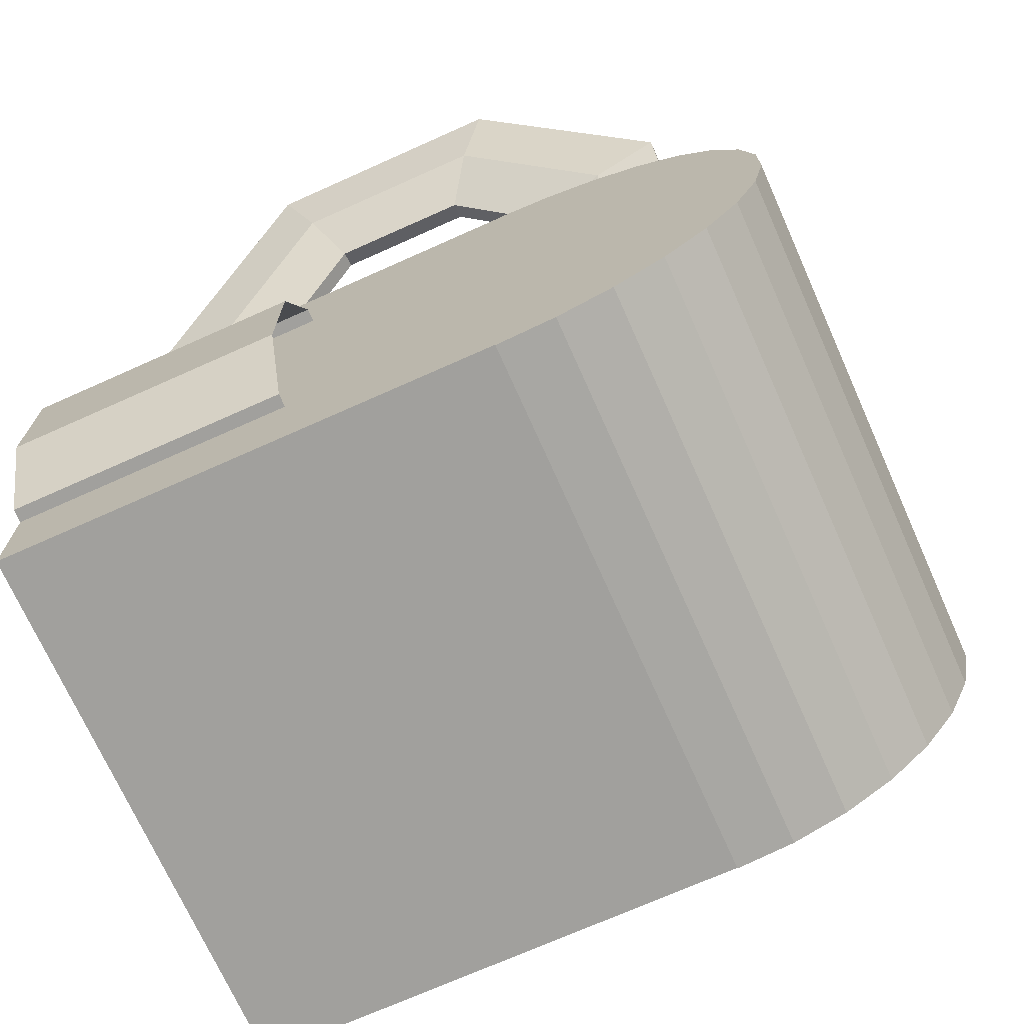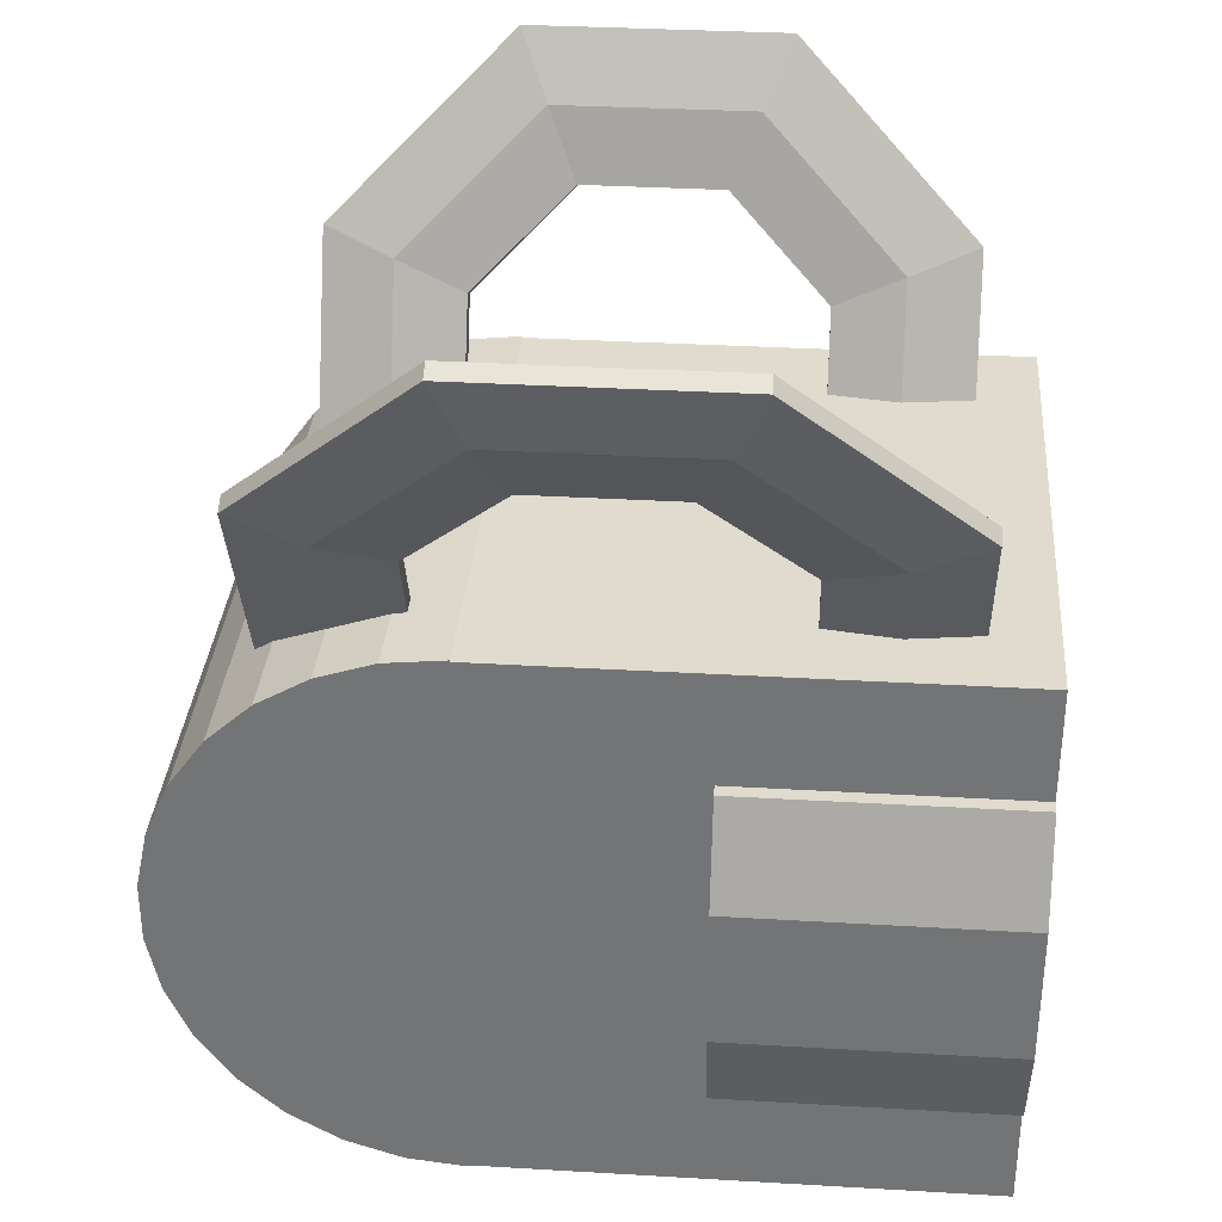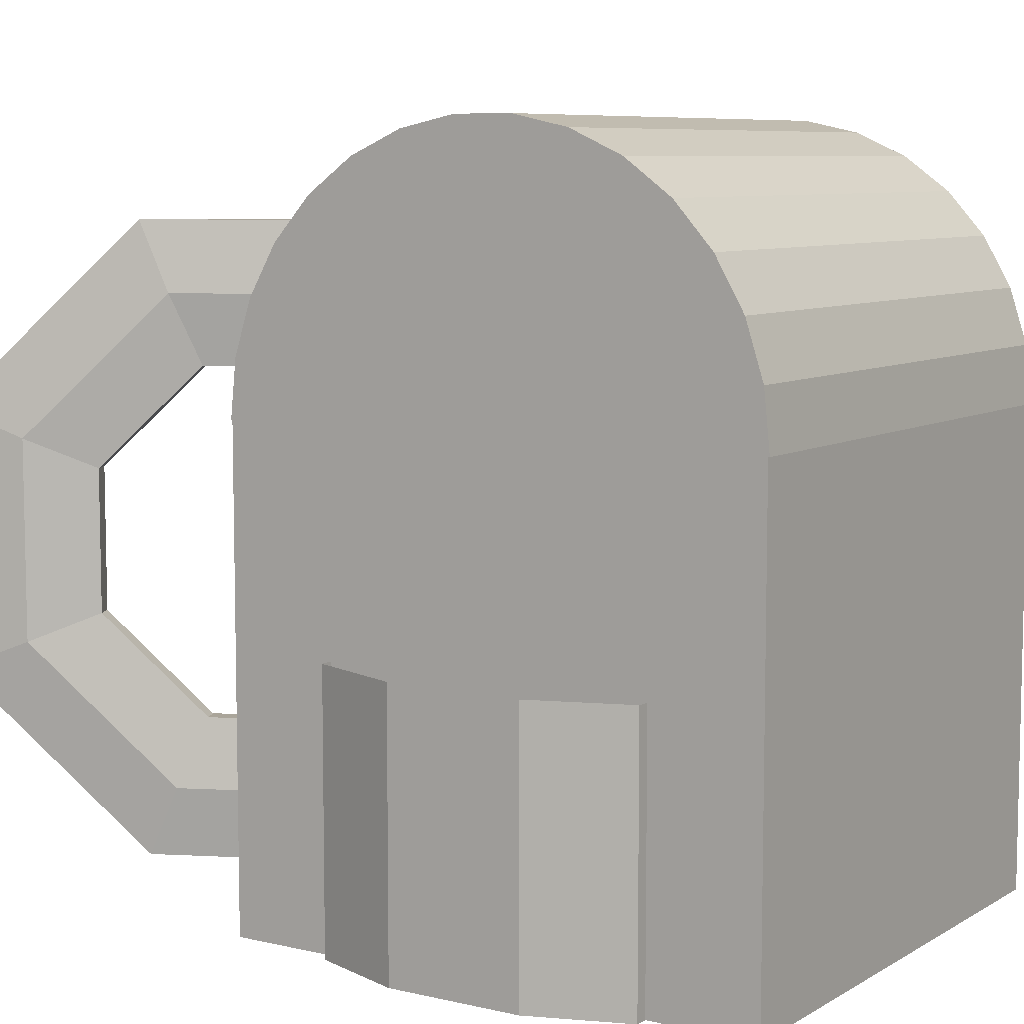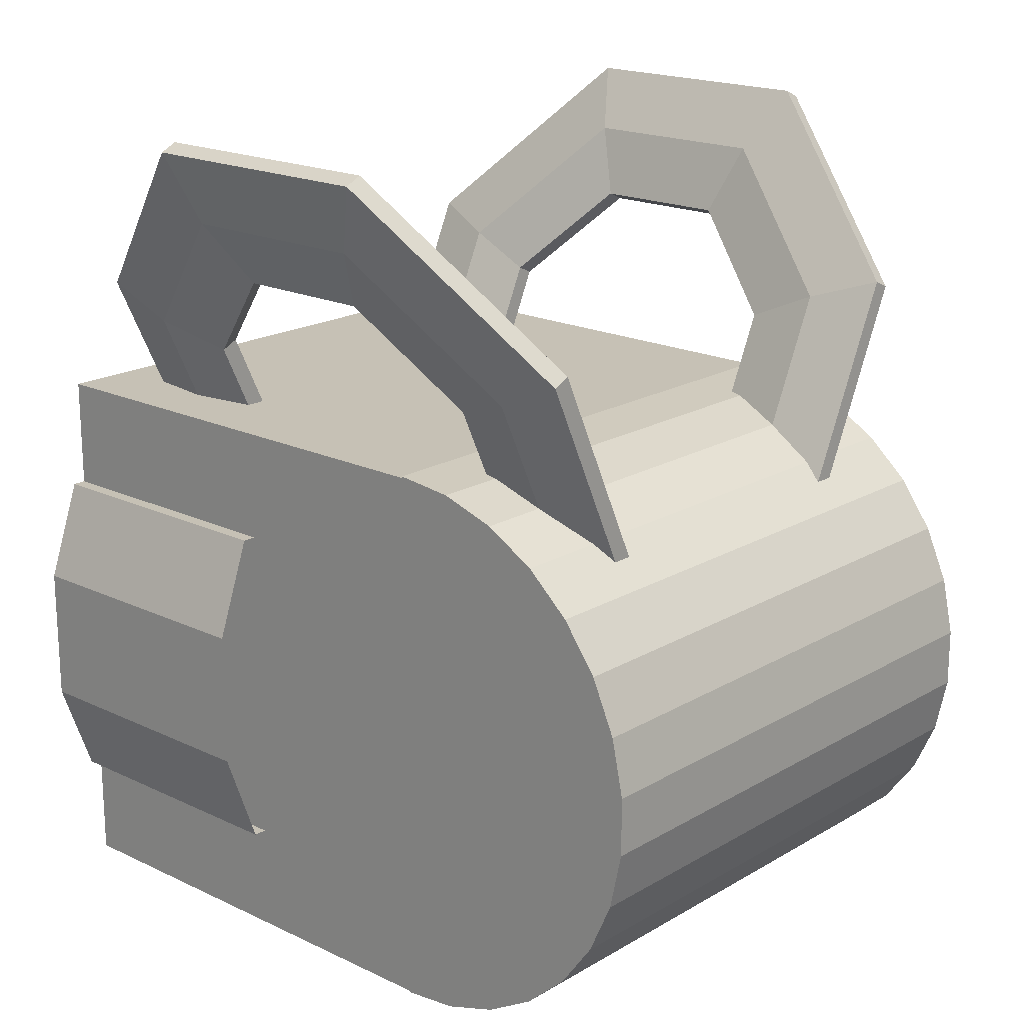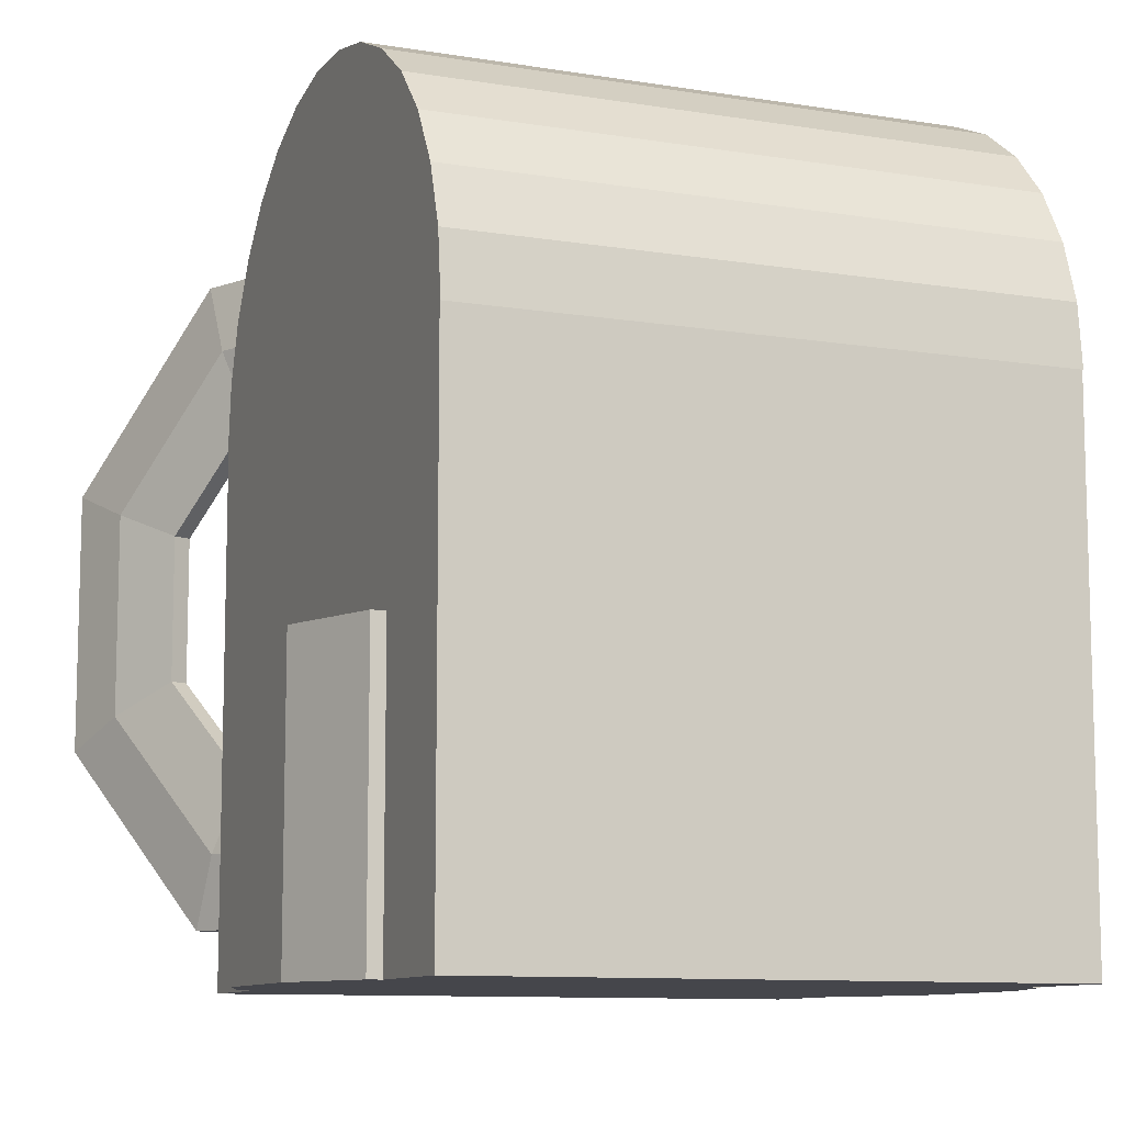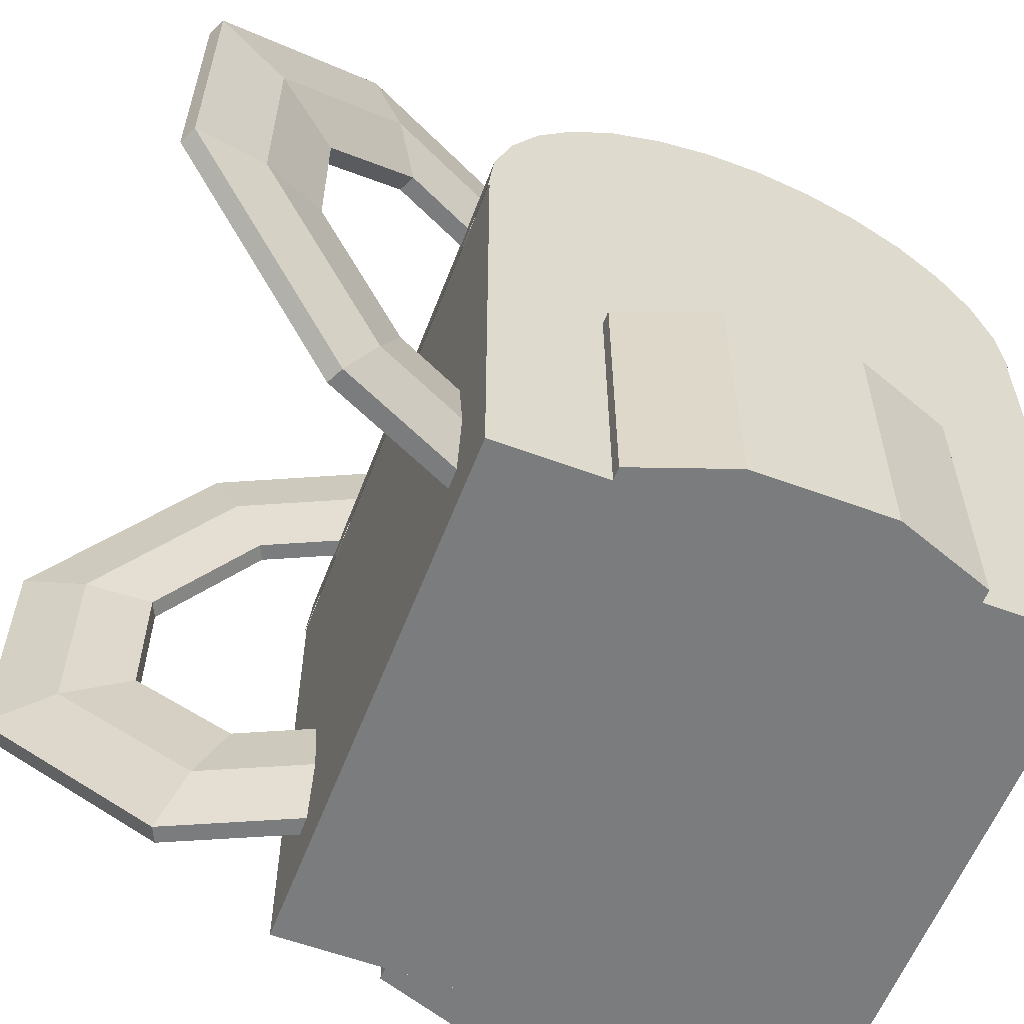
<metadata>
{"format":"obj","ext":"obj","renderer":"f3d","projection":"perspective","resolution":1024,"background":"white","views":[{"elev":-71.6,"azim":114.1,"up":"+Z"},{"elev":33.4,"azim":-85.4,"up":"+Z"},{"elev":7.7,"azim":123.0,"up":"+Y"},{"elev":18.8,"azim":132.1,"up":"+Z"},{"elev":-10.0,"azim":157.3,"up":"+Y"},{"elev":-58.7,"azim":69.1,"up":"+Y"}]}
</metadata>
<code>
o cube
v 0.06094 0.1125 0.0625
v 0.06094 0.1125 -0.0625
v 0.06094 0 0.0625
v 0.06094 0 -0.0625
v -0.06406 0.1125 0.0625
v -0.06406 0.1125 -0.0625
v -0.06406 0 0.0625
v -0.06406 0 -0.0625
f 2 1 3 4
f 7 5 6 8
f 4 3 7 8
f 3 1 5 7
f 6 2 4 8
o torus
v -0.07344 0.1051 0.1126
v -0.07842 0.1115 0.1282
v -0.07467 0.1115 0.1299
v -0.06594 0.1051 0.1161
v -0.06097 0.09865 0.1005
v -0.06472 0.09865 0.09877
v -0.05954 0.1366 0.08278
v -0.0605 0.1521 0.08974
v -0.05675 0.1521 0.09149
v -0.05204 0.1366 0.08627
v -0.05108 0.121 0.07931
v -0.05483 0.121 0.07756
v -0.03988 0.1366 0.04061
v -0.03516 0.1521 0.0354
v -0.03141 0.1521 0.03715
v -0.03238 0.1366 0.04411
v -0.03709 0.121 0.04932
v -0.04084 0.121 0.04757
v -0.02597 0.1051 0.01079
v -0.01724 0.1115 -0.003028
v -0.01349 0.1115 -0.001279
v -0.0272 0.09865 0.02811
v -0.03095 0.09865 0.02636
v -0.03988 0.02907 0.04061
v -0.03516 0.01356 0.0354
v -0.03141 0.01356 0.03715
v -0.03238 0.02907 0.04411
v -0.03709 0.04459 0.04932
v -0.04084 0.04459 0.04757
v -0.05954 0.02907 0.08278
v -0.0605 0.01356 0.08974
v -0.05675 0.01356 0.09149
v -0.05204 0.02907 0.08627
v -0.05108 0.04459 0.07931
v -0.05483 0.04459 0.07756
v -0.07344 0.06055 0.1126
v -0.07842 0.05413 0.1282
v -0.07467 0.05413 0.1299
v -0.06594 0.06055 0.1161
v -0.06097 0.06698 0.1005
v -0.06472 0.06698 0.09877
f 9 10 16 15
f 10 11 17 16
f 11 12 18 17
f 12 13 19 18
f 13 14 20 19
f 14 9 15 20
f 15 16 22 21
f 16 17 23 22
f 17 18 24 23
f 18 19 25 24
f 19 20 26 25
f 20 15 21 26
f 21 22 28 27
f 22 23 29 28
f 25 26 31 30
f 26 21 27 31
f 32 33 39 38
f 33 34 40 39
f 34 35 41 40
f 35 36 42 41
f 36 37 43 42
f 37 32 38 43
f 38 39 45 44
f 39 40 46 45
f 40 41 47 46
f 41 42 48 47
f 42 43 49 48
f 43 38 44 49
f 44 45 10 9
f 45 46 11 10
f 46 47 12 11
f 47 48 13 12
f 48 49 14 13
f 49 44 9 14
o torus
v 0.06347 0.1051 0.1159
v 0.0722 0.1115 0.1297
v 0.07595 0.1115 0.128
v 0.07097 0.1051 0.1124
v 0.06224 0.09865 0.09858
v 0.05849 0.09865 0.1003
v 0.04957 0.1366 0.08608
v 0.05428 0.1521 0.0913
v 0.05803 0.1521 0.08955
v 0.05707 0.1366 0.08259
v 0.05235 0.121 0.07737
v 0.0486 0.121 0.07912
v 0.0299 0.1366 0.04392
v 0.02894 0.1521 0.03696
v 0.03269 0.1521 0.03521
v 0.0374 0.1366 0.04042
v 0.03837 0.121 0.04738
v 0.03462 0.121 0.04913
v 0.016 0.1051 0.0141
v 0.01102 0.1115 -0.001469
v 0.01477 0.1115 -0.003217
v 0.0235 0.1051 0.0106
v 0.02848 0.09865 0.02617
v 0.02473 0.09865 0.02792
v 0.0299 0.02907 0.04392
v 0.02894 0.01356 0.03696
v 0.03269 0.01356 0.03521
v 0.0374 0.02907 0.04042
v 0.03837 0.04459 0.04738
v 0.03462 0.04459 0.04913
v 0.04957 0.02907 0.08608
v 0.05428 0.01356 0.0913
v 0.05803 0.01356 0.08955
v 0.05707 0.02907 0.08259
v 0.05235 0.04459 0.07737
v 0.0486 0.04459 0.07912
v 0.06347 0.06055 0.1159
v 0.0722 0.05413 0.1297
v 0.07595 0.05413 0.128
v 0.07097 0.06055 0.1124
v 0.06224 0.06698 0.09858
v 0.05849 0.06698 0.1003
f 50 51 57 56
f 51 52 58 57
f 52 53 59 58
f 53 54 60 59
f 54 55 61 60
f 55 50 56 61
f 56 57 63 62
f 57 58 64 63
f 58 59 65 64
f 59 60 66 65
f 60 61 67 66
f 61 56 62 67
f 62 63 69 68
f 63 64 70 69
f 64 65 71 70
f 65 66 72 71
f 66 67 73 72
f 67 62 68 73
f 74 75 81 80
f 75 76 82 81
f 76 77 83 82
f 77 78 84 83
f 78 79 85 84
f 79 74 80 85
f 80 81 87 86
f 81 82 88 87
f 82 83 89 88
f 83 84 90 89
f 84 85 91 90
f 85 80 86 91
f 86 87 51 50
f 87 88 52 51
f 88 89 53 52
f 89 90 54 53
f 90 91 55 54
f 91 86 50 55
o cylinder
v 0.0583 0 6.939e-19
v 0.06392 0 0.0375
v 0.06392 0.0625 0.0375
v 0.07188 0 0.01553
v 0.07188 0.0625 0.01553
v 0.07188 0 -0.01553
v 0.07188 0.0625 -0.01553
v 0.06392 0 -0.0375
v 0.06392 0.0625 -0.0375
v 0.05268 0 -0.0375
v 0.05268 0.0625 -0.0375
v 0.05268 0 0.0375
v 0.05268 0.0625 0.0375
f 95 93 92
f 93 95 96 94
f 97 95 92
f 95 97 98 96
f 99 97 92
f 97 99 100 98
f 101 99 92
f 99 101 102 100
f 93 103 92
f 103 93 94 104
o cylinder
v -0.06147 -1.388e-17 -1.277e-17
v -0.06709 -1.041e-17 -0.0375
v -0.06709 0.0625 -0.0375
v -0.07504 -6.939e-18 -0.01553
v -0.07504 0.0625 -0.01553
v -0.07504 -1.388e-17 0.01553
v -0.07504 0.0625 0.01553
v -0.06709 -1.735e-17 0.0375
v -0.06709 0.0625 0.0375
v -0.05585 -1.735e-17 0.0375
v -0.05585 0.0625 0.0375
v -0.05585 -1.041e-17 -0.0375
v -0.05585 0.0625 -0.0375
f 108 106 105
f 106 108 109 107
f 110 108 105
f 108 110 111 109
f 112 110 105
f 110 112 113 111
f 114 112 105
f 112 114 115 113
f 106 116 105
f 116 106 107 117
o cylinder
v 0.06094 0.1109 -1.354e-17
v -0.06406 0.1109 1.421e-17
v 0.06094 0.1109 0.06284
v -0.06406 0.1109 0.06284
v 0.06094 0.124 0.06147
v -0.06406 0.124 0.06147
v 0.06094 0.1365 0.05741
v -0.06406 0.1365 0.05741
v 0.06094 0.1479 0.05084
v -0.06406 0.1479 0.05084
v 0.06094 0.1576 0.04205
v -0.06406 0.1576 0.04205
v 0.06094 0.1654 0.03142
v -0.06406 0.1654 0.03142
v 0.06094 0.1707 0.01942
v -0.06406 0.1707 0.01942
v 0.06094 0.1734 0.006569
v -0.06406 0.1734 0.006569
v 0.06094 0.1734 -0.006569
v -0.06406 0.1734 -0.006569
v 0.06094 0.1707 -0.01942
v -0.06406 0.1707 -0.01942
v 0.06094 0.1654 -0.03142
v -0.06406 0.1654 -0.03142
v 0.06094 0.1576 -0.04205
v -0.06406 0.1576 -0.04205
v 0.06094 0.1479 -0.05084
v -0.06406 0.1479 -0.05084
v 0.06094 0.1365 -0.05741
v -0.06406 0.1365 -0.05741
v 0.06094 0.124 -0.06147
v -0.06406 0.124 -0.06147
v 0.06094 0.1109 -0.06284
v -0.06406 0.1109 -0.06284
f 122 120 118
f 120 122 123 121
f 121 123 119
f 124 122 118
f 122 124 125 123
f 123 125 119
f 126 124 118
f 124 126 127 125
f 125 127 119
f 128 126 118
f 126 128 129 127
f 127 129 119
f 130 128 118
f 128 130 131 129
f 129 131 119
f 132 130 118
f 130 132 133 131
f 131 133 119
f 134 132 118
f 132 134 135 133
f 133 135 119
f 136 134 118
f 134 136 137 135
f 135 137 119
f 138 136 118
f 136 138 139 137
f 137 139 119
f 140 138 118
f 138 140 141 139
f 139 141 119
f 142 140 118
f 140 142 143 141
f 141 143 119
f 144 142 118
f 142 144 145 143
f 143 145 119
f 146 144 118
f 144 146 147 145
f 145 147 119
f 148 146 118
f 146 148 149 147
f 147 149 119
f 150 148 118
f 148 150 151 149
f 149 151 119

</code>
